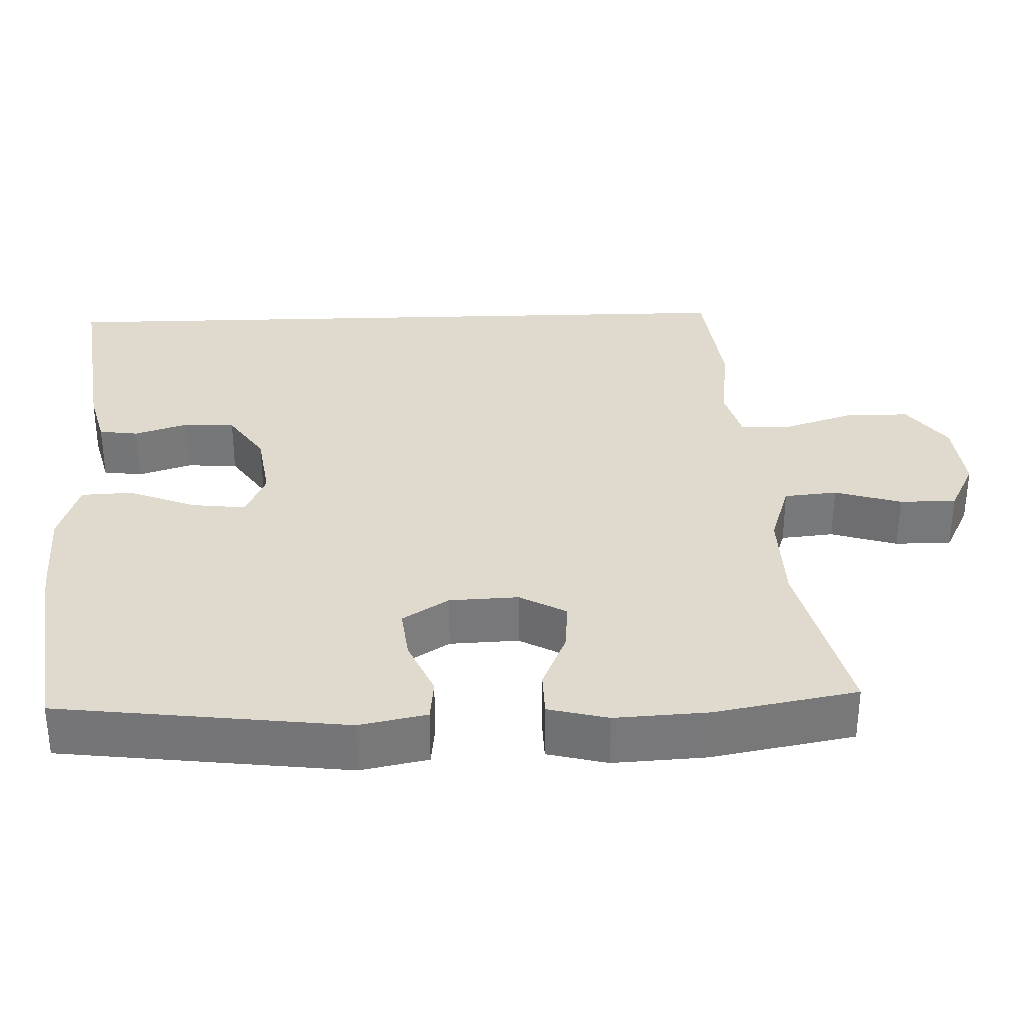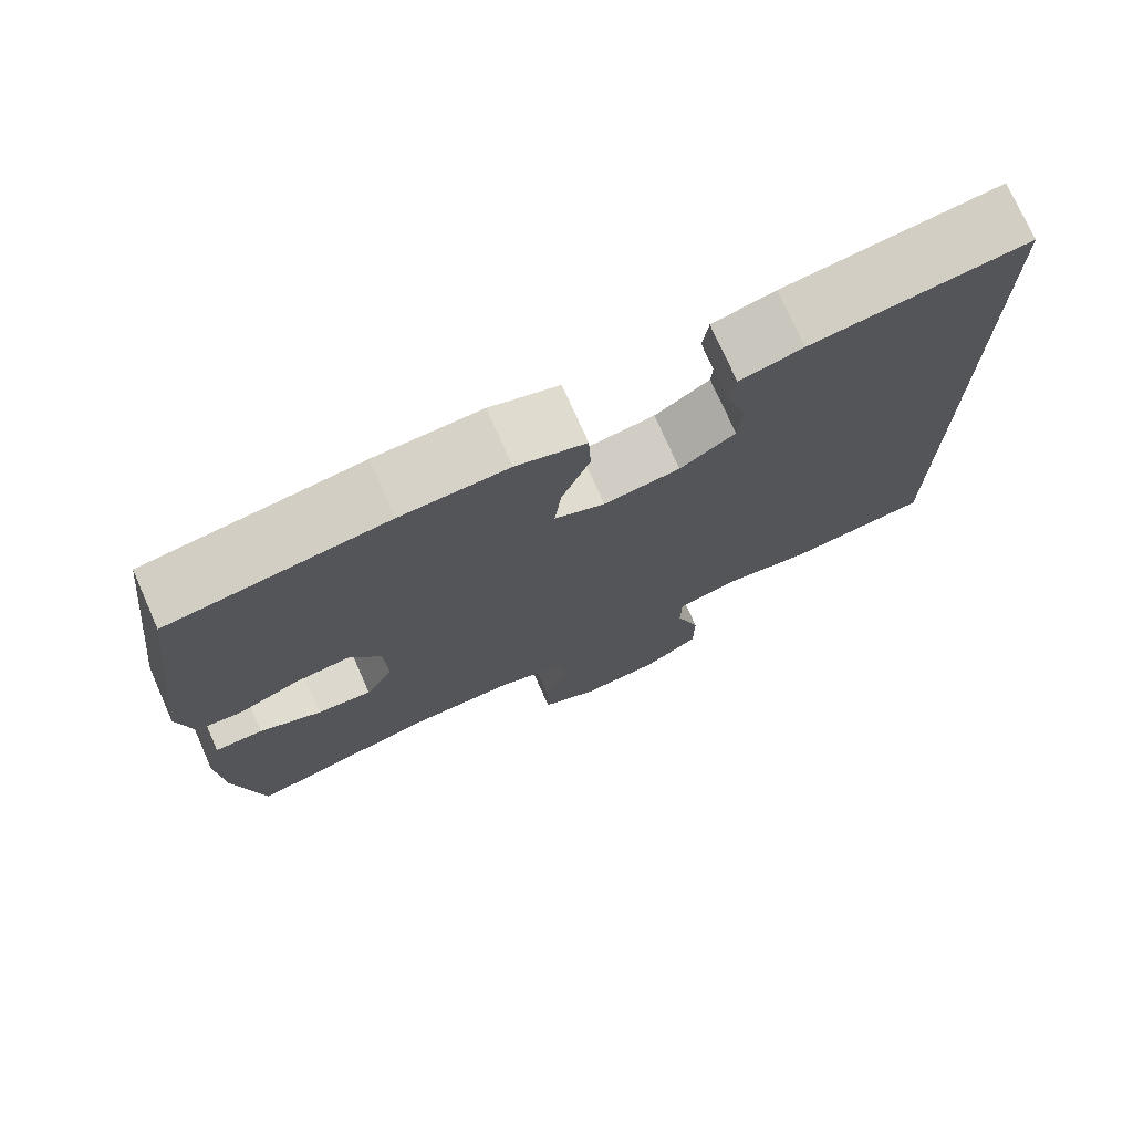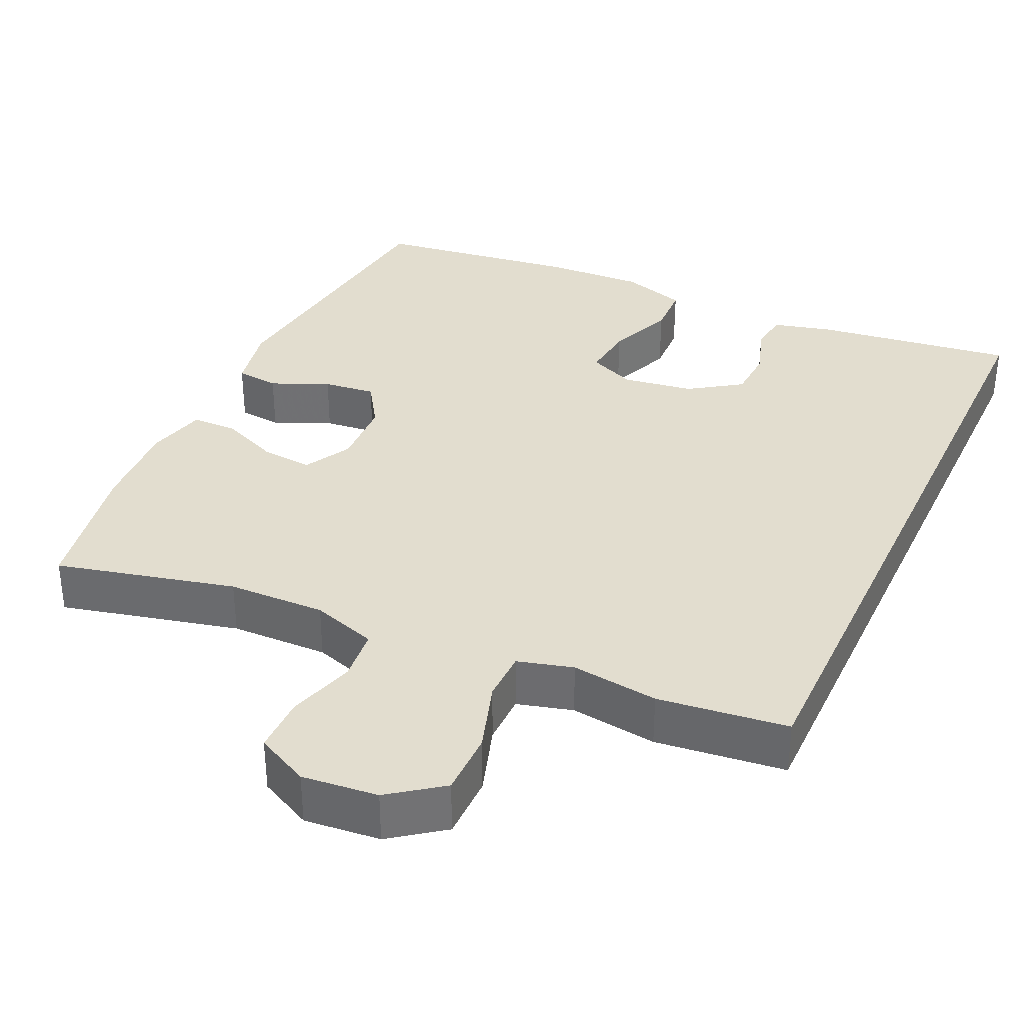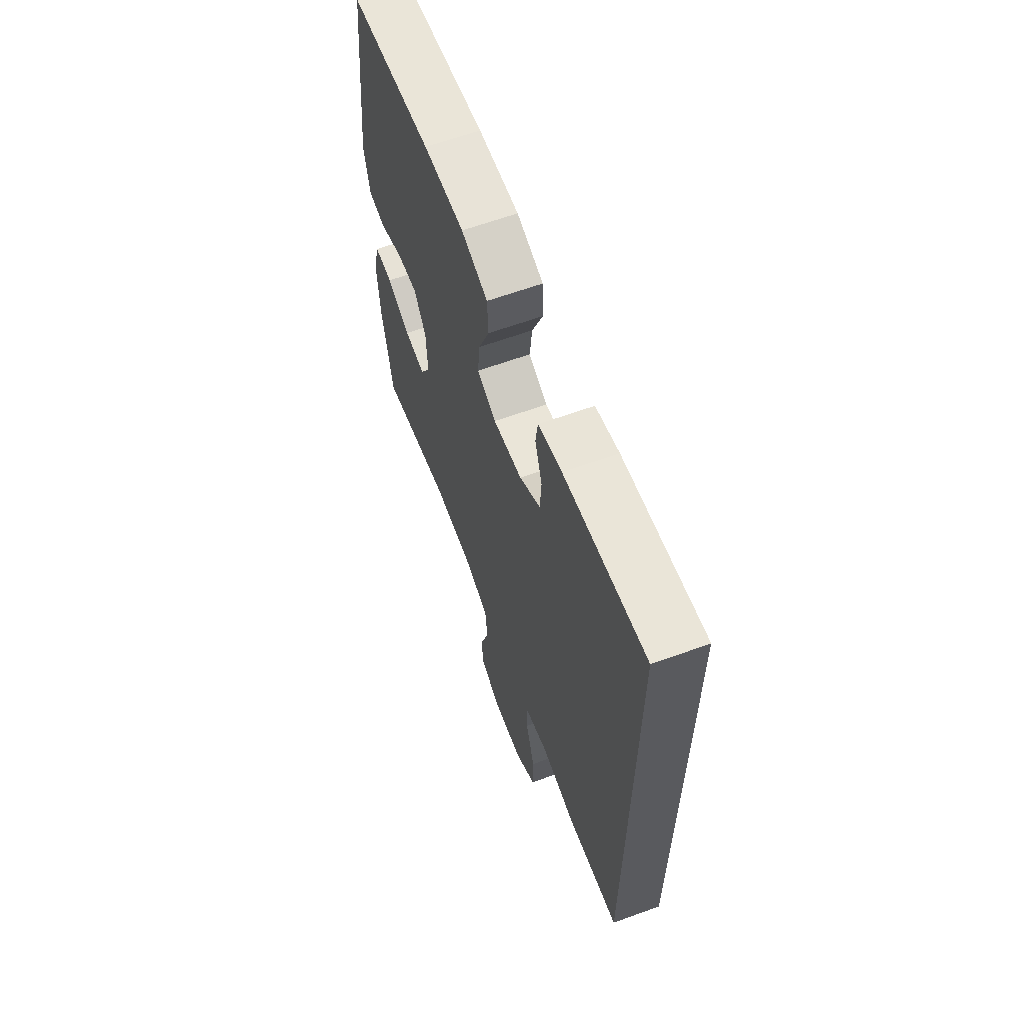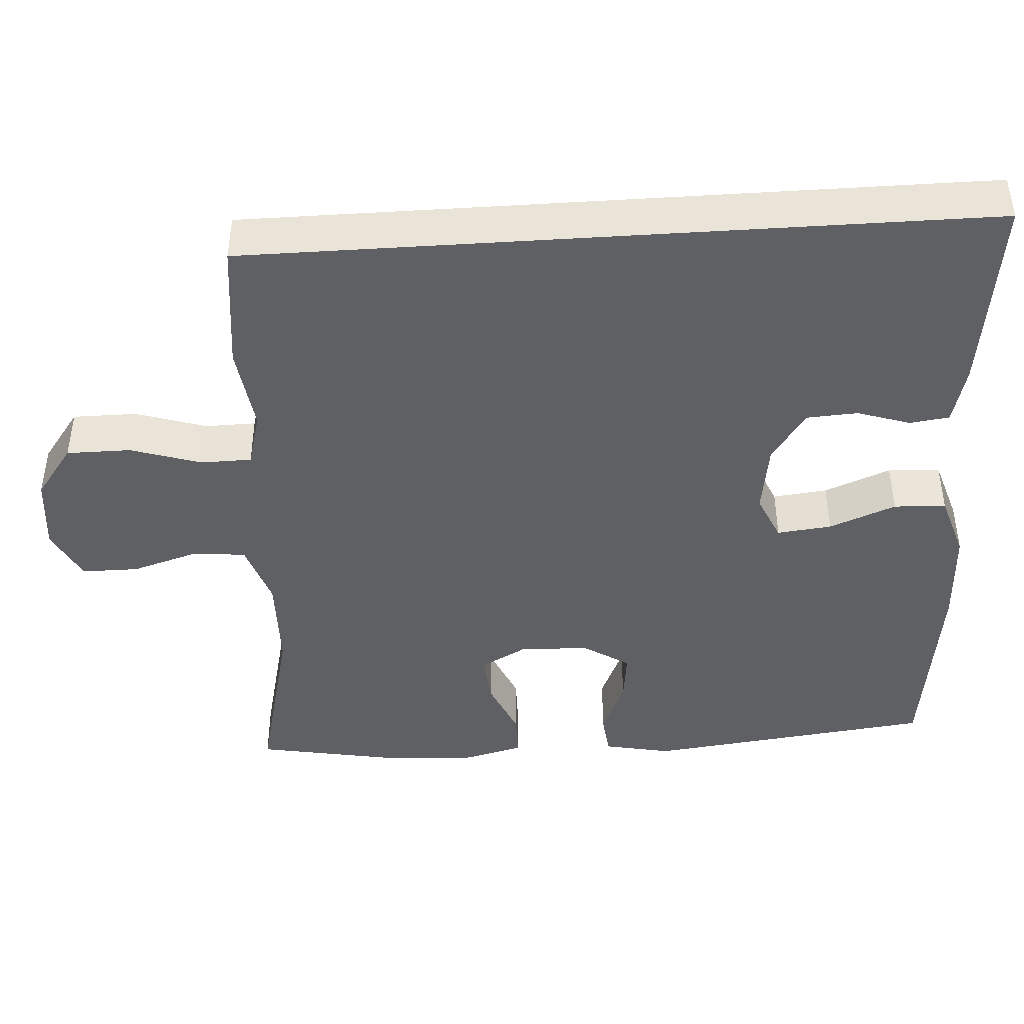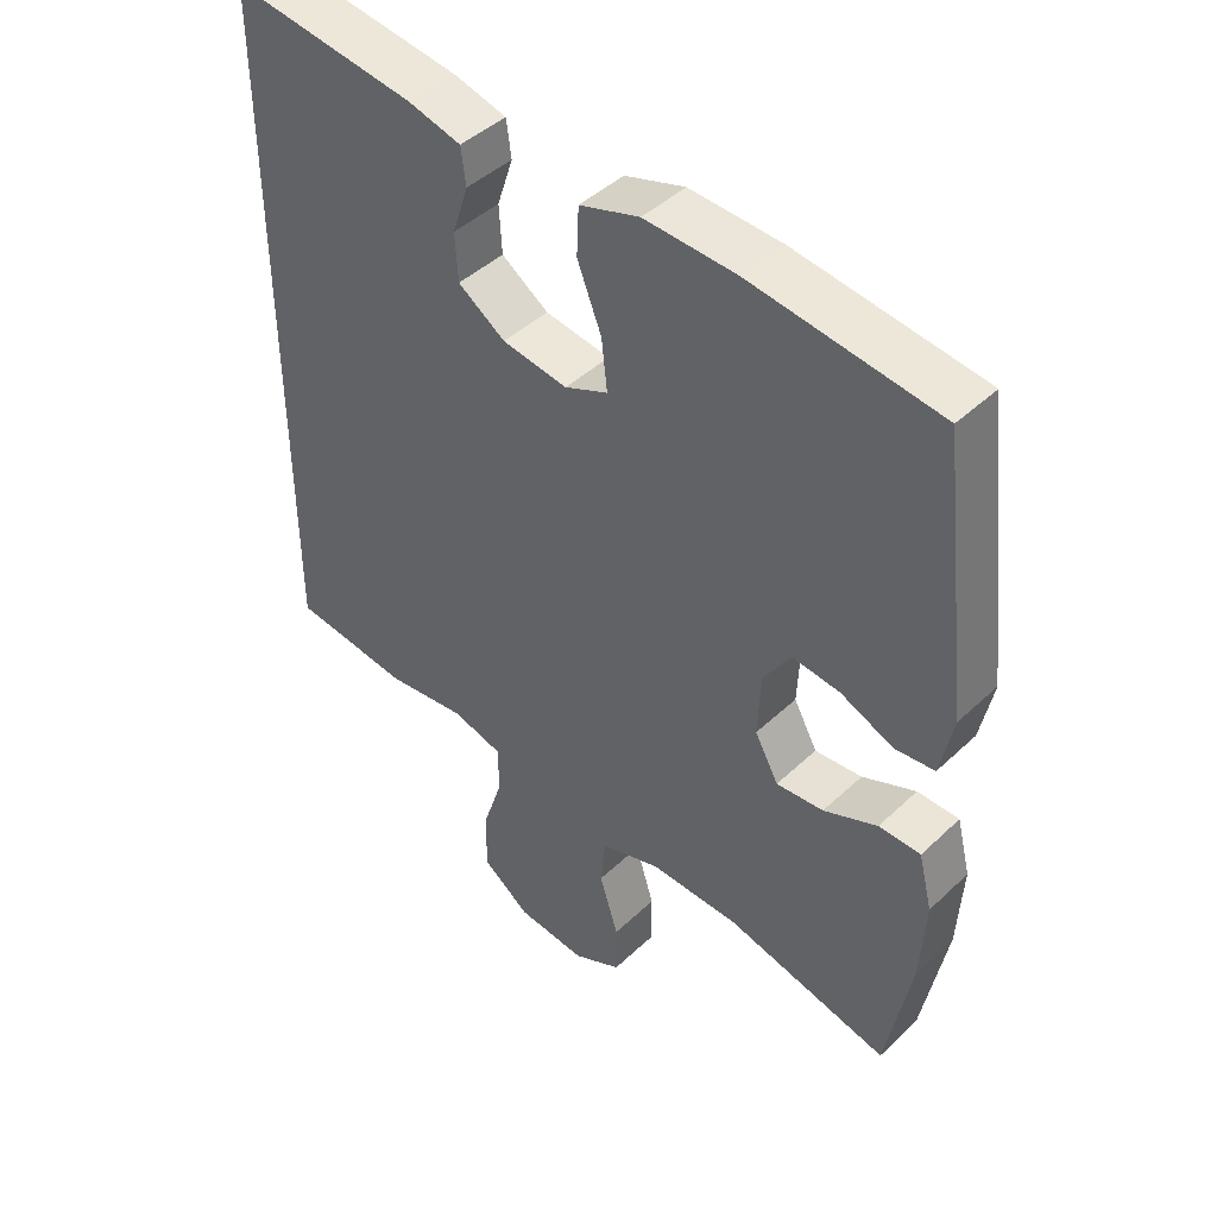
<metadata>
{"format":"obj","ext":"obj","renderer":"f3d","projection":"perspective","resolution":1024,"background":"white","views":[{"elev":32.8,"azim":88.1,"up":"+Y"},{"elev":74.9,"azim":156.1,"up":"+Z"},{"elev":34.8,"azim":-155.2,"up":"+Y"},{"elev":63.6,"azim":-110.1,"up":"+Z"},{"elev":-43.2,"azim":-86.2,"up":"+Y"},{"elev":44.4,"azim":42.5,"up":"+Z"}]}
</metadata>
<code>
v 0.5 0.07 0.5
v 0.546 0.07 0.12
v 0.528 0.07 0.031
v 0.471 0.07 0.025
v 0.395 0.07 0.058
v 0.326 0.07 0.066
v 0.287 0.07 0.005
v 0.283 0.07 -0.086
v 0.317 0.07 -0.148
v 0.385 0.07 -0.142
v 0.462 0.07 -0.109
v 0.522 0.07 -0.11
v 0.542 0.07 -0.189
v 0.535 0.07 -0.312
v 0.5 0.07 -0.5
v 0.264 0.07 -0.443
v 0.135 0.07 -0.44
v 0.049 0.07 -0.468
v 0.042 0.07 -0.538
v 0.069 0.07 -0.626
v 0.069 0.07 -0.701
v -0.001 0.07 -0.736
v -0.101 0.07 -0.726
v -0.17 0.07 -0.675
v -0.17 0.07 -0.59
v -0.14 0.07 -0.497
v -0.141 0.07 -0.43
v -0.214 0.07 -0.41
v -0.329 0.07 -0.425
v -0.5 0.07 -0.405
v -0.5 0.07 0.564
v -0.236 0.07 0.529
v -0.159 0.07 0.509
v -0.152 0.07 0.457
v -0.175 0.07 0.387
v -0.171 0.07 0.319
v -0.103 0.07 0.273
v -0.009 0.07 0.259
v 0.053 0.07 0.286
v 0.045 0.07 0.358
v 0.01 0.07 0.446
v 0.013 0.07 0.515
v 0.099 0.07 0.542
v 0.231 0.07 0.536
v 0.5 0 0.5
v 0.546 0 0.12
v 0.528 0 0.031
v 0.471 0 0.025
v 0.395 0 0.058
v 0.326 0 0.066
v 0.287 0 0.005
v 0.283 0 -0.086
v 0.317 0 -0.148
v 0.385 0 -0.142
v 0.462 0 -0.109
v 0.522 0 -0.11
v 0.542 0 -0.189
v 0.535 0 -0.312
v 0.5 0 -0.5
v 0.264 0 -0.443
v 0.135 0 -0.44
v 0.049 0 -0.468
v 0.042 0 -0.538
v 0.069 0 -0.626
v 0.069 0 -0.701
v -0.001 0 -0.736
v -0.101 0 -0.726
v -0.17 0 -0.675
v -0.17 0 -0.59
v -0.14 0 -0.497
v -0.141 0 -0.43
v -0.214 0 -0.41
v -0.329 0 -0.425
v -0.5 0 -0.405
v -0.5 0 0.564
v -0.236 0 0.529
v -0.159 0 0.509
v -0.152 0 0.457
v -0.175 0 0.387
v -0.171 0 0.319
v -0.103 0 0.273
v -0.009 0 0.259
v 0.053 0 0.286
v 0.045 0 0.358
v 0.01 0 0.446
v 0.013 0 0.515
v 0.099 0 0.542
v 0.231 0 0.536
f 40 41 42 43
f 39 40 43 44
f 32 33 34 35
f 32 35 36
f 31 32 36
f 28 29 30 31
f 27 28 31 36
f 23 24 25 26
f 23 26 27
f 19 20 21 22
f 18 19 22 23
f 13 14 15 16
f 13 16 17
f 10 11 12 13
f 9 10 13 17
f 8 9 17 18
f 2 3 4 5
f 2 5 6
f 39 44 1 2
f 38 39 2 6
f 37 38 6 7
f 18 23 27 36
f 18 36 37
f 7 8 18 37
f 87 86 85 84
f 88 87 84 83
f 79 78 77 76
f 80 79 76
f 80 76 75
f 75 74 73 72
f 80 75 72 71
f 70 69 68 67
f 71 70 67
f 66 65 64 63
f 67 66 63 62
f 60 59 58 57
f 61 60 57
f 57 56 55 54
f 61 57 54 53
f 62 61 53 52
f 49 48 47 46
f 50 49 46
f 46 45 88 83
f 50 46 83 82
f 51 50 82 81
f 80 71 67 62
f 81 80 62
f 81 62 52 51
f 1 45 46 2
f 2 46 47 3
f 3 47 48 4
f 4 48 49 5
f 5 49 50 6
f 6 50 51 7
f 7 51 52 8
f 8 52 53 9
f 9 53 54 10
f 10 54 55 11
f 11 55 56 12
f 12 56 57 13
f 13 57 58 14
f 14 58 59 15
f 15 59 60 16
f 16 60 61 17
f 17 61 62 18
f 18 62 63 19
f 19 63 64 20
f 20 64 65 21
f 21 65 66 22
f 22 66 67 23
f 23 67 68 24
f 24 68 69 25
f 25 69 70 26
f 26 70 71 27
f 27 71 72 28
f 28 72 73 29
f 29 73 74 30
f 30 74 75 31
f 31 75 76 32
f 32 76 77 33
f 33 77 78 34
f 34 78 79 35
f 35 79 80 36
f 36 80 81 37
f 37 81 82 38
f 38 82 83 39
f 39 83 84 40
f 40 84 85 41
f 41 85 86 42
f 42 86 87 43
f 43 87 88 44
f 44 88 45 1

</code>
